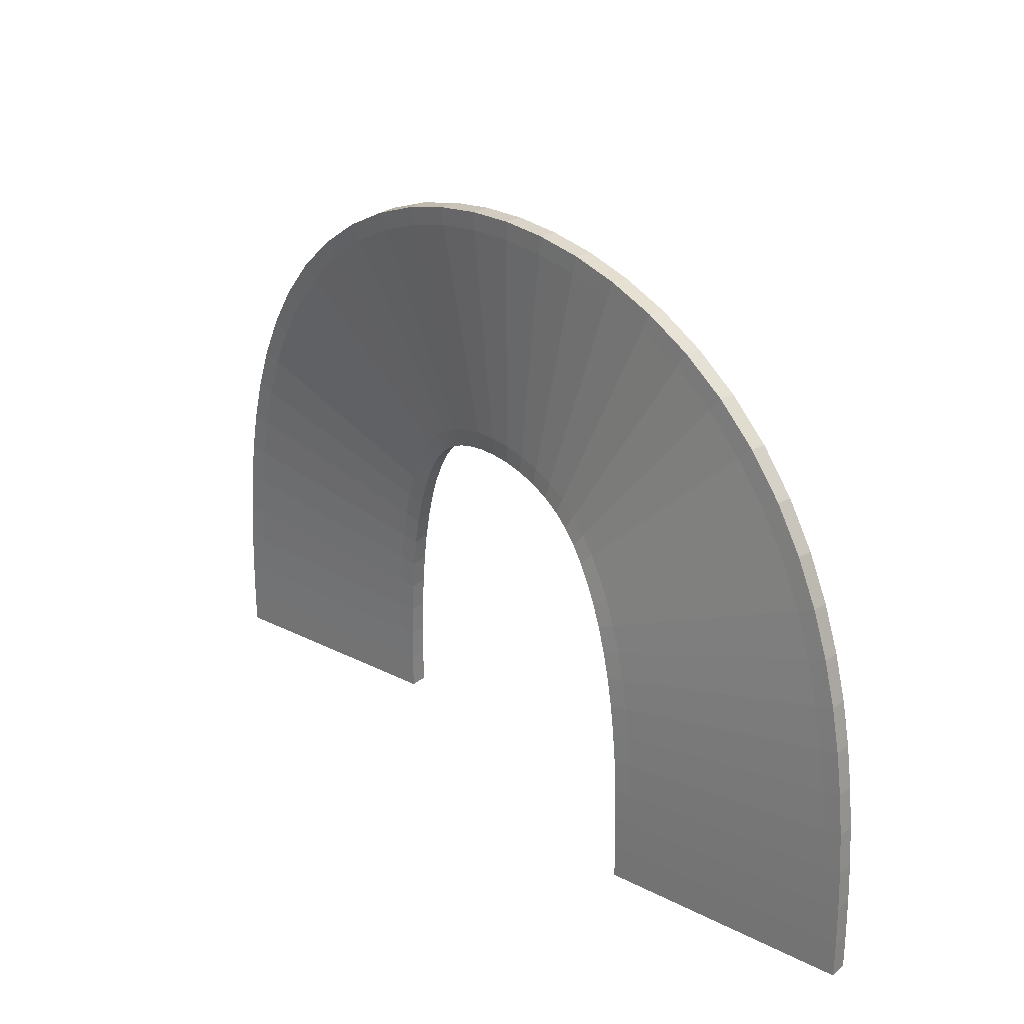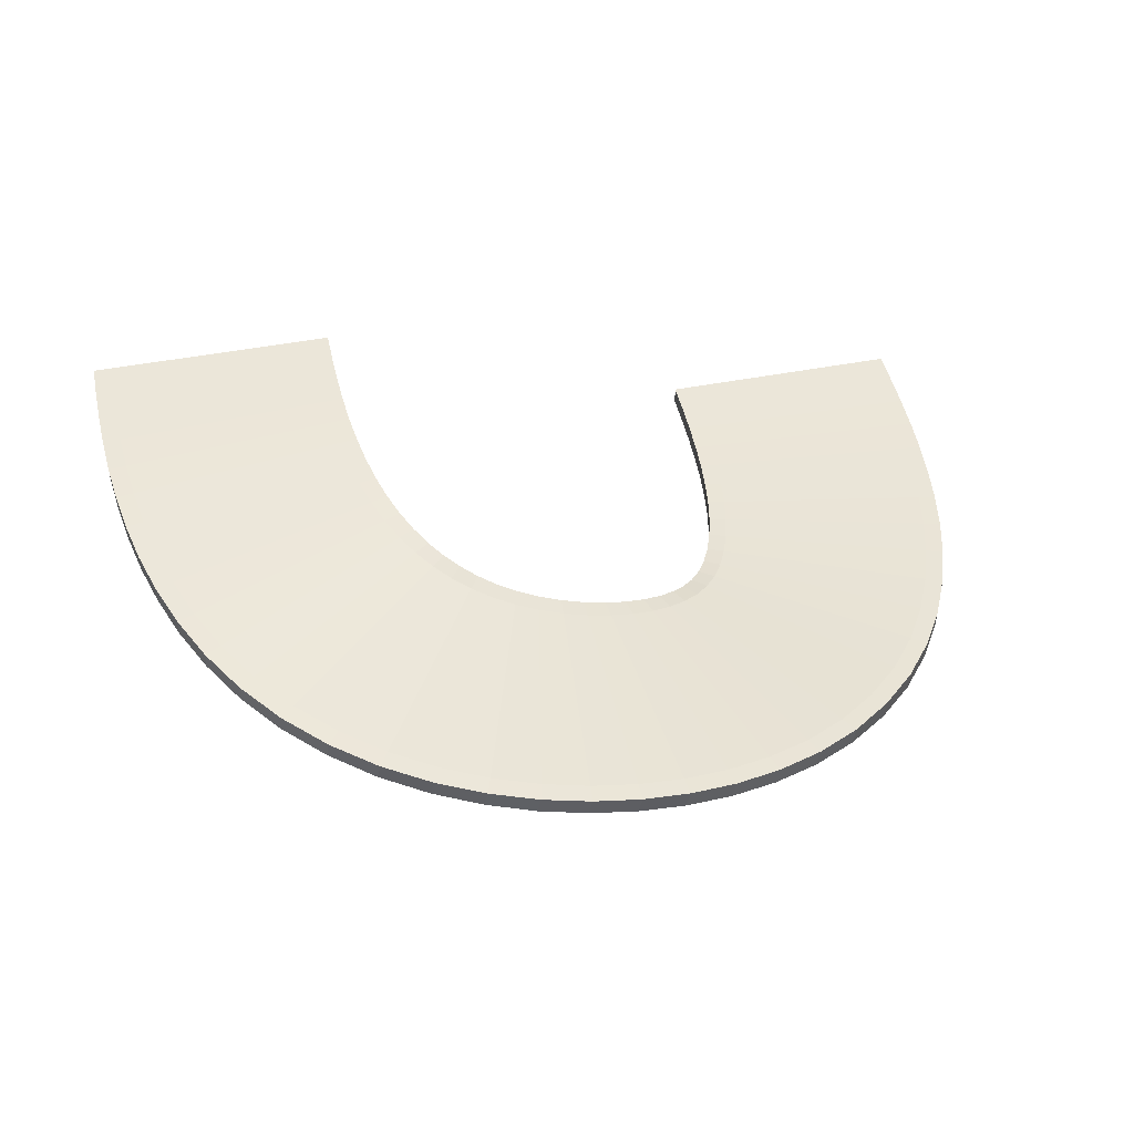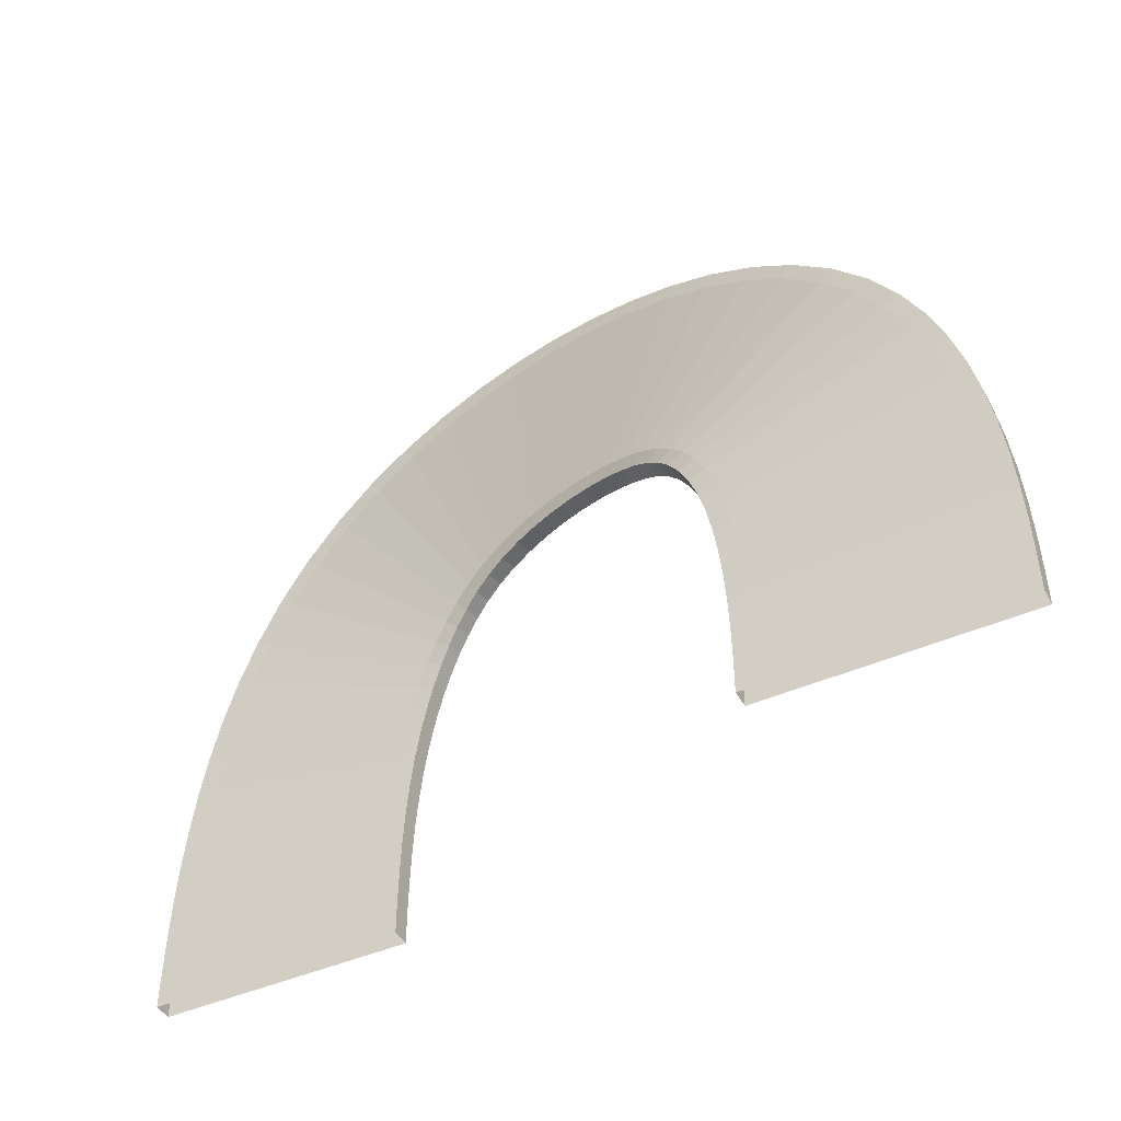
<metadata>
{"format":"obj","ext":"obj","renderer":"f3d","projection":"perspective","resolution":1024,"background":"white","views":[{"elev":26.7,"azim":38.3,"up":"+Z"},{"elev":47.1,"azim":-12.4,"up":"+Y"},{"elev":-44.8,"azim":-152.7,"up":"+Z"}]}
</metadata>
<code>
o Cube_Cube.001
v 89 24.12 19
v 89 24.62 19
v 88.98 24.13 21.08
v 88.98 24.63 21.07
v 83 24.12 19
v 83 24.62 19
v 82.98 24.13 20.92
v 82.98 24.63 20.92
v 82.48 24.63 20.9
v 82.48 24.13 20.91
v 82.5 24.12 19
v 82.5 24.62 19
v 89.48 24.13 21.09
v 89.5 24.12 19
v 89.5 24.62 19
v 89.48 24.63 21.09
v 89 24.12 20
v 89 24.62 20
v 83 24.12 20
v 83 24.62 20
v 82.5 24.12 20
v 82.5 24.62 20
v 89.5 24.12 20
v 89.5 24.62 20
v 88.98 24.13 21.08
v 88.98 24.63 21.07
v 88.86 24.16 23.27
v 88.86 24.66 23.25
v 82.98 24.13 20.92
v 82.98 24.63 20.92
v 82.88 24.16 22.72
v 82.89 24.66 22.71
v 82.39 24.66 22.66
v 82.39 24.16 22.67
v 82.48 24.13 20.91
v 82.48 24.63 20.9
v 89.36 24.16 23.31
v 89.48 24.13 21.09
v 89.48 24.63 21.09
v 89.36 24.66 23.3
v 88.94 24.14 22.17
v 88.94 24.64 22.16
v 82.95 24.14 21.83
v 82.95 24.64 21.82
v 82.45 24.14 21.8
v 82.45 24.64 21.79
v 89.44 24.14 22.19
v 89.44 24.64 22.19
v 88.86 24.16 23.27
v 88.86 24.66 23.25
v 88.55 24.23 25.52
v 88.56 24.73 25.5
v 82.88 24.16 22.72
v 82.89 24.66 22.71
v 82.66 24.23 24.42
v 82.66 24.73 24.4
v 82.17 24.73 24.3
v 82.16 24.23 24.33
v 82.39 24.16 22.67
v 82.39 24.66 22.66
v 89.05 24.23 25.61
v 89.36 24.16 23.31
v 89.36 24.66 23.3
v 89.05 24.73 25.59
v 88.73 24.19 24.38
v 88.74 24.69 24.37
v 82.79 24.19 23.58
v 82.79 24.69 23.57
v 82.29 24.19 23.52
v 82.29 24.69 23.5
v 89.23 24.19 24.45
v 89.23 24.69 24.43
v 88.55 24.23 25.52
v 88.56 24.73 25.5
v 87.97 24.36 27.84
v 87.98 24.86 27.8
v 82.66 24.23 24.42
v 82.66 24.73 24.4
v 82.27 24.36 25.96
v 82.28 24.86 25.92
v 81.81 24.86 25.77
v 81.8 24.36 25.8
v 82.16 24.23 24.33
v 82.17 24.73 24.3
v 88.44 24.36 27.99
v 89.05 24.23 25.61
v 89.05 24.73 25.59
v 88.46 24.86 27.96
v 88.31 24.29 26.67
v 88.31 24.79 26.64
v 82.48 24.29 25.22
v 82.49 24.79 25.19
v 82 24.29 25.1
v 82.01 24.79 25.07
v 88.79 24.29 26.79
v 88.8 24.79 26.76
v 87.97 24.36 27.84
v 87.98 24.86 27.8
v 86.96 24.55 30.18
v 86.99 25.05 30.13
v 82.27 24.36 25.96
v 82.28 24.86 25.92
v 81.72 24.56 27.26
v 81.75 25.05 27.2
v 81.31 25.05 26.96
v 81.28 24.56 27.01
v 81.8 24.36 25.8
v 81.81 24.86 25.77
v 87.39 24.55 30.42
v 88.44 24.36 27.99
v 88.46 24.86 27.96
v 87.42 25.05 30.37
v 87.53 24.45 29.01
v 87.55 24.94 28.97
v 82.01 24.45 26.64
v 82.03 24.94 26.6
v 81.56 24.45 26.45
v 81.57 24.94 26.4
v 87.99 24.45 29.21
v 88.01 24.94 29.16
v 86.96 24.55 30.18
v 86.99 25.05 30.13
v 85.37 24.84 32.37
v 85.42 25.33 32.31
v 81.72 24.56 27.26
v 81.75 25.05 27.2
v 81.01 24.84 28.25
v 81.06 25.33 28.19
v 80.7 25.33 27.85
v 80.64 24.84 27.91
v 81.28 24.56 27.01
v 81.31 25.05 26.96
v 85.73 24.84 32.72
v 87.39 24.55 30.42
v 87.42 25.05 30.37
v 85.79 25.33 32.66
v 86.24 24.68 31.31
v 86.28 25.18 31.26
v 81.38 24.69 27.79
v 81.42 25.18 27.74
v 80.98 24.69 27.5
v 81.02 25.18 27.44
v 86.64 24.68 31.61
v 86.69 25.18 31.55
v 85.37 24.84 32.37
v 85.42 25.33 32.31
v 83.22 25.2 34.11
v 83.3 25.69 34.06
v 81.01 24.84 28.25
v 81.06 25.33 28.19
v 80.11 25.2 28.98
v 80.2 25.69 28.93
v 79.94 25.69 28.5
v 79.85 25.2 28.55
v 80.64 24.84 27.91
v 80.7 25.33 27.85
v 83.48 25.2 34.54
v 85.73 24.84 32.72
v 85.79 25.33 32.66
v 83.56 25.69 34.49
v 84.35 25.01 33.32
v 84.42 25.5 33.26
v 80.58 25.01 28.64
v 80.65 25.5 28.59
v 80.27 25.01 28.25
v 80.34 25.5 28.2
v 84.66 25.01 33.7
v 84.73 25.5 33.65
v 83.22 25.2 34.11
v 83.3 25.69 34.06
v 80.78 25.6 35.21
v 80.88 26.09 35.18
v 80.11 25.2 28.98
v 80.2 25.69 28.93
v 79 25.6 29.48
v 79.1 26.09 29.45
v 78.95 26.09 28.97
v 78.85 25.6 29
v 79.85 25.2 28.55
v 79.94 25.69 28.5
v 80.93 25.6 35.69
v 83.48 25.2 34.54
v 83.56 25.69 34.49
v 81.03 26.09 35.65
v 82.02 25.4 34.74
v 82.11 25.88 34.7
v 79.58 25.4 29.26
v 79.68 25.89 29.21
v 79.38 25.4 28.8
v 79.47 25.89 28.76
v 82.22 25.4 35.2
v 82.32 25.88 35.15
v 80.78 25.6 35.21
v 80.88 26.09 35.18
v 78.26 26.03 35.71
v 78.37 26.52 35.7
v 79 25.6 29.48
v 79.1 26.09 29.45
v 77.7 26.03 29.74
v 77.81 26.52 29.73
v 77.76 26.52 29.23
v 77.65 26.03 29.24
v 78.85 25.6 29
v 78.95 26.09 28.97
v 78.31 26.03 36.21
v 80.93 25.6 35.69
v 81.03 26.09 35.65
v 78.42 26.52 36.2
v 79.52 25.82 35.53
v 79.63 26.31 35.51
v 78.37 25.82 29.64
v 78.47 26.31 29.62
v 78.27 25.82 29.15
v 78.37 26.31 29.13
v 79.62 25.82 36.02
v 79.73 26.31 36
v 78.26 26.03 35.71
v 78.37 26.52 35.7
v 75.74 26.47 35.71
v 75.85 26.96 35.72
v 77.7 26.03 29.74
v 77.81 26.52 29.73
v 76.33 26.47 29.74
v 76.44 26.96 29.75
v 76.48 26.96 29.25
v 76.38 26.47 29.24
v 77.65 26.03 29.24
v 77.76 26.52 29.23
v 75.69 26.47 36.21
v 78.31 26.03 36.21
v 78.42 26.52 36.2
v 75.8 26.96 36.22
v 77 26.25 35.77
v 77.11 26.74 35.77
v 77.01 26.25 29.77
v 77.12 26.74 29.77
v 77.01 26.25 29.27
v 77.12 26.74 29.27
v 77 26.25 36.27
v 77.11 26.74 36.27
v 75.74 26.47 35.71
v 75.85 26.96 35.72
v 73.22 26.9 35.21
v 73.32 27.39 35.24
v 76.33 26.47 29.74
v 76.44 26.96 29.75
v 75.03 26.9 29.49
v 75.13 27.39 29.52
v 75.28 27.39 29.04
v 75.18 26.9 29.01
v 76.38 26.47 29.24
v 76.48 26.96 29.25
v 73.07 26.9 35.68
v 75.69 26.47 36.21
v 75.8 26.96 36.22
v 73.17 27.39 35.71
v 74.47 26.69 35.53
v 74.58 27.17 35.55
v 75.66 26.69 29.65
v 75.76 27.17 29.67
v 75.76 26.69 29.16
v 75.86 27.17 29.18
v 74.38 26.69 36.02
v 74.48 27.17 36.04
v 73.22 26.9 35.21
v 73.32 27.39 35.24
v 70.77 27.31 34.11
v 70.85 27.8 34.16
v 75.03 26.9 29.49
v 75.13 27.39 29.52
v 73.91 27.31 28.99
v 73.99 27.8 29.04
v 74.25 27.8 28.61
v 74.17 27.31 28.56
v 75.18 26.9 29.01
v 75.28 27.39 29.04
v 70.51 27.31 34.53
v 73.07 26.9 35.68
v 73.17 27.39 35.71
v 70.59 27.8 34.58
v 71.97 27.11 34.74
v 72.07 27.6 34.78
v 74.44 27.11 29.27
v 74.53 27.6 29.31
v 74.64 27.11 28.81
v 74.74 27.6 28.85
v 71.77 27.11 35.19
v 71.86 27.6 35.23
v 70.77 27.31 34.11
v 70.85 27.8 34.16
v 68.62 27.67 32.36
v 68.68 28.16 32.42
v 73.91 27.31 28.99
v 73.99 27.8 29.04
v 73.01 27.67 28.26
v 73.06 28.16 28.32
v 73.43 28.16 27.98
v 73.37 27.67 27.92
v 74.17 27.31 28.56
v 74.25 27.8 28.61
v 68.26 27.67 32.7
v 70.51 27.31 34.53
v 70.59 27.8 34.58
v 68.31 28.16 32.76
v 69.64 27.5 33.31
v 69.71 27.99 33.36
v 73.43 27.49 28.66
v 73.5 27.99 28.71
v 73.75 27.49 28.27
v 73.82 27.99 28.33
v 69.32 27.5 33.69
v 69.39 27.99 33.75
v 68.62 27.67 32.36
v 68.68 28.16 32.42
v 67.03 27.95 30.16
v 67.06 28.45 30.21
v 73.01 27.67 28.26
v 73.06 28.16 28.32
v 72.28 27.95 27.26
v 72.31 28.44 27.31
v 72.75 28.44 27.07
v 72.72 27.95 27.02
v 73.37 27.67 27.92
v 73.43 28.16 27.98
v 66.59 27.95 30.4
v 68.26 27.67 32.7
v 68.31 28.16 32.76
v 66.62 28.45 30.45
v 67.75 27.82 31.29
v 67.79 28.31 31.35
v 72.62 27.82 27.8
v 72.66 28.31 27.86
v 73.03 27.82 27.51
v 73.07 28.31 27.57
v 67.34 27.82 31.59
v 67.38 28.31 31.64
v 67.03 27.95 30.16
v 67.06 28.45 30.21
v 66.02 28.15 27.81
v 66.03 28.64 27.84
v 72.28 27.95 27.26
v 72.31 28.44 27.31
v 71.73 28.14 25.95
v 71.74 28.64 25.99
v 72.21 28.64 25.83
v 72.2 28.14 25.79
v 72.72 27.95 27.02
v 72.75 28.44 27.07
v 65.54 28.15 27.96
v 66.59 27.95 30.4
v 66.62 28.45 30.45
v 65.56 28.64 28
v 66.46 28.06 28.98
v 66.48 28.55 29.03
v 71.98 28.06 26.64
v 72 28.55 26.68
v 72.44 28.06 26.44
v 72.46 28.55 26.49
v 66 28.06 29.18
v 66.02 28.55 29.23
v 66.02 28.15 27.81
v 66.03 28.64 27.84
v 65.44 28.27 25.48
v 65.44 28.77 25.5
v 71.73 28.14 25.95
v 71.74 28.64 25.99
v 71.34 28.27 24.4
v 71.34 28.77 24.42
v 71.84 28.77 24.33
v 71.83 28.27 24.31
v 72.2 28.14 25.79
v 72.21 28.64 25.83
v 64.95 28.27 25.57
v 65.54 28.15 27.96
v 65.56 28.64 28
v 64.95 28.77 25.6
v 65.69 28.22 26.64
v 65.69 28.72 26.67
v 71.51 28.22 25.2
v 71.52 28.71 25.23
v 72 28.22 25.08
v 72 28.71 25.11
v 65.2 28.22 26.76
v 65.21 28.72 26.79
v 65.44 28.27 25.48
v 65.44 28.77 25.5
v 65.14 28.34 23.23
v 65.14 28.84 23.24
v 71.34 28.27 24.4
v 71.34 28.77 24.42
v 71.11 28.34 22.69
v 71.11 28.84 22.7
v 71.61 28.84 22.65
v 71.61 28.34 22.64
v 71.83 28.27 24.31
v 71.84 28.77 24.33
v 64.64 28.34 23.27
v 64.95 28.27 25.57
v 64.95 28.77 25.6
v 64.64 28.84 23.28
v 65.26 28.31 24.34
v 65.26 28.81 24.36
v 71.21 28.31 23.56
v 71.21 28.81 23.57
v 71.71 28.31 23.49
v 71.71 28.81 23.51
v 64.77 28.31 24.41
v 64.77 28.81 24.43
v 65.14 28.34 23.23
v 65.14 28.84 23.24
v 65.02 28.37 21.03
v 65.02 28.87 21.04
v 71.11 28.34 22.69
v 71.11 28.84 22.7
v 71.01 28.37 20.88
v 71.01 28.87 20.89
v 71.51 28.87 20.87
v 71.51 28.37 20.87
v 71.61 28.34 22.64
v 71.61 28.84 22.65
v 64.52 28.37 21.05
v 64.64 28.34 23.27
v 64.64 28.84 23.28
v 64.52 28.87 21.05
v 65.06 28.36 22.12
v 65.06 28.86 22.13
v 71.05 28.36 21.79
v 71.05 28.86 21.8
v 71.55 28.36 21.77
v 71.55 28.86 21.77
v 64.56 28.36 22.15
v 64.56 28.86 22.16
v 65.02 28.37 21.03
v 65.02 28.87 21.04
v 65 28.38 19
v 65 28.88 19
v 71.01 28.37 20.88
v 71.01 28.87 20.89
v 71 28.38 19
v 71 28.88 19
v 71.5 28.88 19
v 71.5 28.38 19
v 71.51 28.37 20.87
v 71.51 28.87 20.87
v 64.5 28.38 19
v 64.52 28.37 21.05
v 64.52 28.87 21.05
v 64.5 28.88 19
v 65 28.38 19.96
v 65 28.88 19.96
v 71 28.38 19.96
v 71 28.88 19.96
v 71.5 28.38 19.96
v 71.5 28.88 19.96
v 64.5 28.38 19.96
v 64.5 28.88 19.96
f 20 18 2 6
f 8 4 18 20
f 44 42 26 30
f 32 28 42 44
f 68 66 50 54
f 56 52 66 68
f 92 90 74 78
f 80 76 90 92
f 116 114 98 102
f 104 100 114 116
f 140 138 122 126
f 128 124 138 140
f 164 162 146 150
f 152 148 162 164
f 188 186 170 174
f 176 172 186 188
f 212 210 194 198
f 200 196 210 212
f 236 234 218 222
f 224 220 234 236
f 260 258 242 246
f 248 244 258 260
f 284 282 266 270
f 272 268 282 284
f 308 306 290 294
f 296 292 306 308
f 332 330 314 318
f 320 316 330 332
f 356 354 338 342
f 344 340 354 356
f 380 378 362 366
f 368 364 378 380
f 404 402 386 390
f 392 388 402 404
f 428 426 410 414
f 416 412 426 428
f 452 450 434 438
f 440 436 450 452
f 18 4 16 24
f 20 6 12 22
f 21 22 12 11
f 19 7 10 21
f 23 24 16 13
f 17 1 14 23
f 3 17 23 13
f 14 15 24 23
f 5 19 21 11
f 10 9 22 21
f 8 20 22 9
f 2 18 24 15
f 42 28 40 48
f 44 30 36 46
f 45 46 36 35
f 43 31 34 45
f 47 48 40 37
f 41 25 38 47
f 27 41 47 37
f 38 39 48 47
f 29 43 45 35
f 34 33 46 45
f 32 44 46 33
f 26 42 48 39
f 66 52 64 72
f 68 54 60 70
f 69 70 60 59
f 67 55 58 69
f 71 72 64 61
f 65 49 62 71
f 51 65 71 61
f 62 63 72 71
f 53 67 69 59
f 58 57 70 69
f 56 68 70 57
f 50 66 72 63
f 90 76 88 96
f 92 78 84 94
f 93 94 84 83
f 91 79 82 93
f 95 96 88 85
f 89 73 86 95
f 75 89 95 85
f 86 87 96 95
f 77 91 93 83
f 82 81 94 93
f 80 92 94 81
f 74 90 96 87
f 114 100 112 120
f 116 102 108 118
f 117 118 108 107
f 115 103 106 117
f 119 120 112 109
f 113 97 110 119
f 99 113 119 109
f 110 111 120 119
f 101 115 117 107
f 106 105 118 117
f 104 116 118 105
f 98 114 120 111
f 138 124 136 144
f 140 126 132 142
f 141 142 132 131
f 139 127 130 141
f 143 144 136 133
f 137 121 134 143
f 123 137 143 133
f 134 135 144 143
f 125 139 141 131
f 130 129 142 141
f 128 140 142 129
f 122 138 144 135
f 162 148 160 168
f 164 150 156 166
f 165 166 156 155
f 163 151 154 165
f 167 168 160 157
f 161 145 158 167
f 147 161 167 157
f 158 159 168 167
f 149 163 165 155
f 154 153 166 165
f 152 164 166 153
f 146 162 168 159
f 186 172 184 192
f 188 174 180 190
f 189 190 180 179
f 187 175 178 189
f 191 192 184 181
f 185 169 182 191
f 171 185 191 181
f 182 183 192 191
f 173 187 189 179
f 178 177 190 189
f 176 188 190 177
f 170 186 192 183
f 210 196 208 216
f 212 198 204 214
f 213 214 204 203
f 211 199 202 213
f 215 216 208 205
f 209 193 206 215
f 195 209 215 205
f 206 207 216 215
f 197 211 213 203
f 202 201 214 213
f 200 212 214 201
f 194 210 216 207
f 234 220 232 240
f 236 222 228 238
f 237 238 228 227
f 235 223 226 237
f 239 240 232 229
f 233 217 230 239
f 219 233 239 229
f 230 231 240 239
f 221 235 237 227
f 226 225 238 237
f 224 236 238 225
f 218 234 240 231
f 258 244 256 264
f 260 246 252 262
f 261 262 252 251
f 259 247 250 261
f 263 264 256 253
f 257 241 254 263
f 243 257 263 253
f 254 255 264 263
f 245 259 261 251
f 250 249 262 261
f 248 260 262 249
f 242 258 264 255
f 282 268 280 288
f 284 270 276 286
f 285 286 276 275
f 283 271 274 285
f 287 288 280 277
f 281 265 278 287
f 267 281 287 277
f 278 279 288 287
f 269 283 285 275
f 274 273 286 285
f 272 284 286 273
f 266 282 288 279
f 306 292 304 312
f 308 294 300 310
f 309 310 300 299
f 307 295 298 309
f 311 312 304 301
f 305 289 302 311
f 291 305 311 301
f 302 303 312 311
f 293 307 309 299
f 298 297 310 309
f 296 308 310 297
f 290 306 312 303
f 330 316 328 336
f 332 318 324 334
f 333 334 324 323
f 331 319 322 333
f 335 336 328 325
f 329 313 326 335
f 315 329 335 325
f 326 327 336 335
f 317 331 333 323
f 322 321 334 333
f 320 332 334 321
f 314 330 336 327
f 354 340 352 360
f 356 342 348 358
f 357 358 348 347
f 355 343 346 357
f 359 360 352 349
f 353 337 350 359
f 339 353 359 349
f 350 351 360 359
f 341 355 357 347
f 346 345 358 357
f 344 356 358 345
f 338 354 360 351
f 378 364 376 384
f 380 366 372 382
f 381 382 372 371
f 379 367 370 381
f 383 384 376 373
f 377 361 374 383
f 363 377 383 373
f 374 375 384 383
f 365 379 381 371
f 370 369 382 381
f 368 380 382 369
f 362 378 384 375
f 402 388 400 408
f 404 390 396 406
f 405 406 396 395
f 403 391 394 405
f 407 408 400 397
f 401 385 398 407
f 387 401 407 397
f 398 399 408 407
f 389 403 405 395
f 394 393 406 405
f 392 404 406 393
f 386 402 408 399
f 426 412 424 432
f 428 414 420 430
f 429 430 420 419
f 427 415 418 429
f 431 432 424 421
f 425 409 422 431
f 411 425 431 421
f 422 423 432 431
f 413 427 429 419
f 418 417 430 429
f 416 428 430 417
f 410 426 432 423
f 450 436 448 456
f 452 438 444 454
f 453 454 444 443
f 451 439 442 453
f 455 456 448 445
f 449 433 446 455
f 435 449 455 445
f 446 447 456 455
f 437 451 453 443
f 442 441 454 453
f 440 452 454 441
f 434 450 456 447
f 17 19 5 1
f 3 7 19 17
f 41 43 29 25
f 27 31 43 41
f 65 67 53 49
f 51 55 67 65
f 89 91 77 73
f 75 79 91 89
f 113 115 101 97
f 99 103 115 113
f 137 139 125 121
f 123 127 139 137
f 161 163 149 145
f 147 151 163 161
f 185 187 173 169
f 171 175 187 185
f 209 211 197 193
f 195 199 211 209
f 233 235 221 217
f 219 223 235 233
f 257 259 245 241
f 243 247 259 257
f 281 283 269 265
f 267 271 283 281
f 305 307 293 289
f 291 295 307 305
f 329 331 317 313
f 315 319 331 329
f 353 355 341 337
f 339 343 355 353
f 377 379 365 361
f 363 367 379 377
f 401 403 389 385
f 387 391 403 401
f 425 427 413 409
f 411 415 427 425
f 449 451 437 433
f 435 439 451 449
o NurbsPath
v 86 24 20
v 85.99 24 21.05
v 85.95 24.02 22.04
v 85.88 24.03 22.97
v 85.78 24.06 23.84
v 85.67 24.09 24.65
v 85.52 24.13 25.42
v 85.35 24.17 26.13
v 85.16 24.22 26.79
v 84.95 24.28 27.41
v 84.71 24.34 27.99
v 84.45 24.4 28.52
v 84.18 24.47 29.02
v 83.88 24.54 29.47
v 83.56 24.62 29.9
v 83.23 24.7 30.28
v 82.88 24.78 30.64
v 82.51 24.87 30.96
v 82.13 24.96 31.25
v 81.73 25.05 31.52
v 81.32 25.15 31.75
v 80.9 25.25 31.97
v 80.46 25.35 32.15
v 80.02 25.45 32.31
v 79.57 25.55 32.44
v 79.11 25.65 32.56
v 78.65 25.76 32.65
v 78.18 25.86 32.71
v 77.71 25.97 32.76
v 77.24 26.07 32.78
v 76.76 26.18 32.78
v 76.29 26.28 32.76
v 75.82 26.39 32.71
v 75.35 26.49 32.65
v 74.89 26.6 32.56
v 74.43 26.7 32.44
v 73.98 26.8 32.31
v 73.54 26.9 32.15
v 73.1 27 31.97
v 72.68 27.1 31.75
v 72.27 27.2 31.52
v 71.87 27.29 31.25
v 71.49 27.38 30.96
v 71.12 27.47 30.64
v 70.77 27.55 30.28
v 70.44 27.63 29.9
v 70.12 27.71 29.47
v 69.82 27.78 29.02
v 69.55 27.85 28.52
v 69.29 27.91 27.99
v 69.05 27.97 27.41
v 68.84 28.03 26.79
v 68.65 28.08 26.13
v 68.48 28.12 25.42
v 68.33 28.16 24.65
v 68.22 28.19 23.84
v 68.12 28.22 22.97
v 68.05 28.23 22.04
v 68.01 28.25 21.05
v 68 28.25 20
l 457 458
l 458 459
l 459 460
l 460 461
l 461 462
l 462 463
l 463 464
l 464 465
l 465 466
l 466 467
l 467 468
l 468 469
l 469 470
l 470 471
l 471 472
l 472 473
l 473 474
l 474 475
l 475 476
l 476 477
l 477 478
l 478 479
l 479 480
l 480 481
l 481 482
l 482 483
l 483 484
l 484 485
l 485 486
l 486 487
l 487 488
l 488 489
l 489 490
l 490 491
l 491 492
l 492 493
l 493 494
l 494 495
l 495 496
l 496 497
l 497 498
l 498 499
l 499 500
l 500 501
l 501 502
l 502 503
l 503 504
l 504 505
l 505 506
l 506 507
l 507 508
l 508 509
l 509 510
l 510 511
l 511 512
l 512 513
l 513 514
l 514 515
l 515 516

</code>
